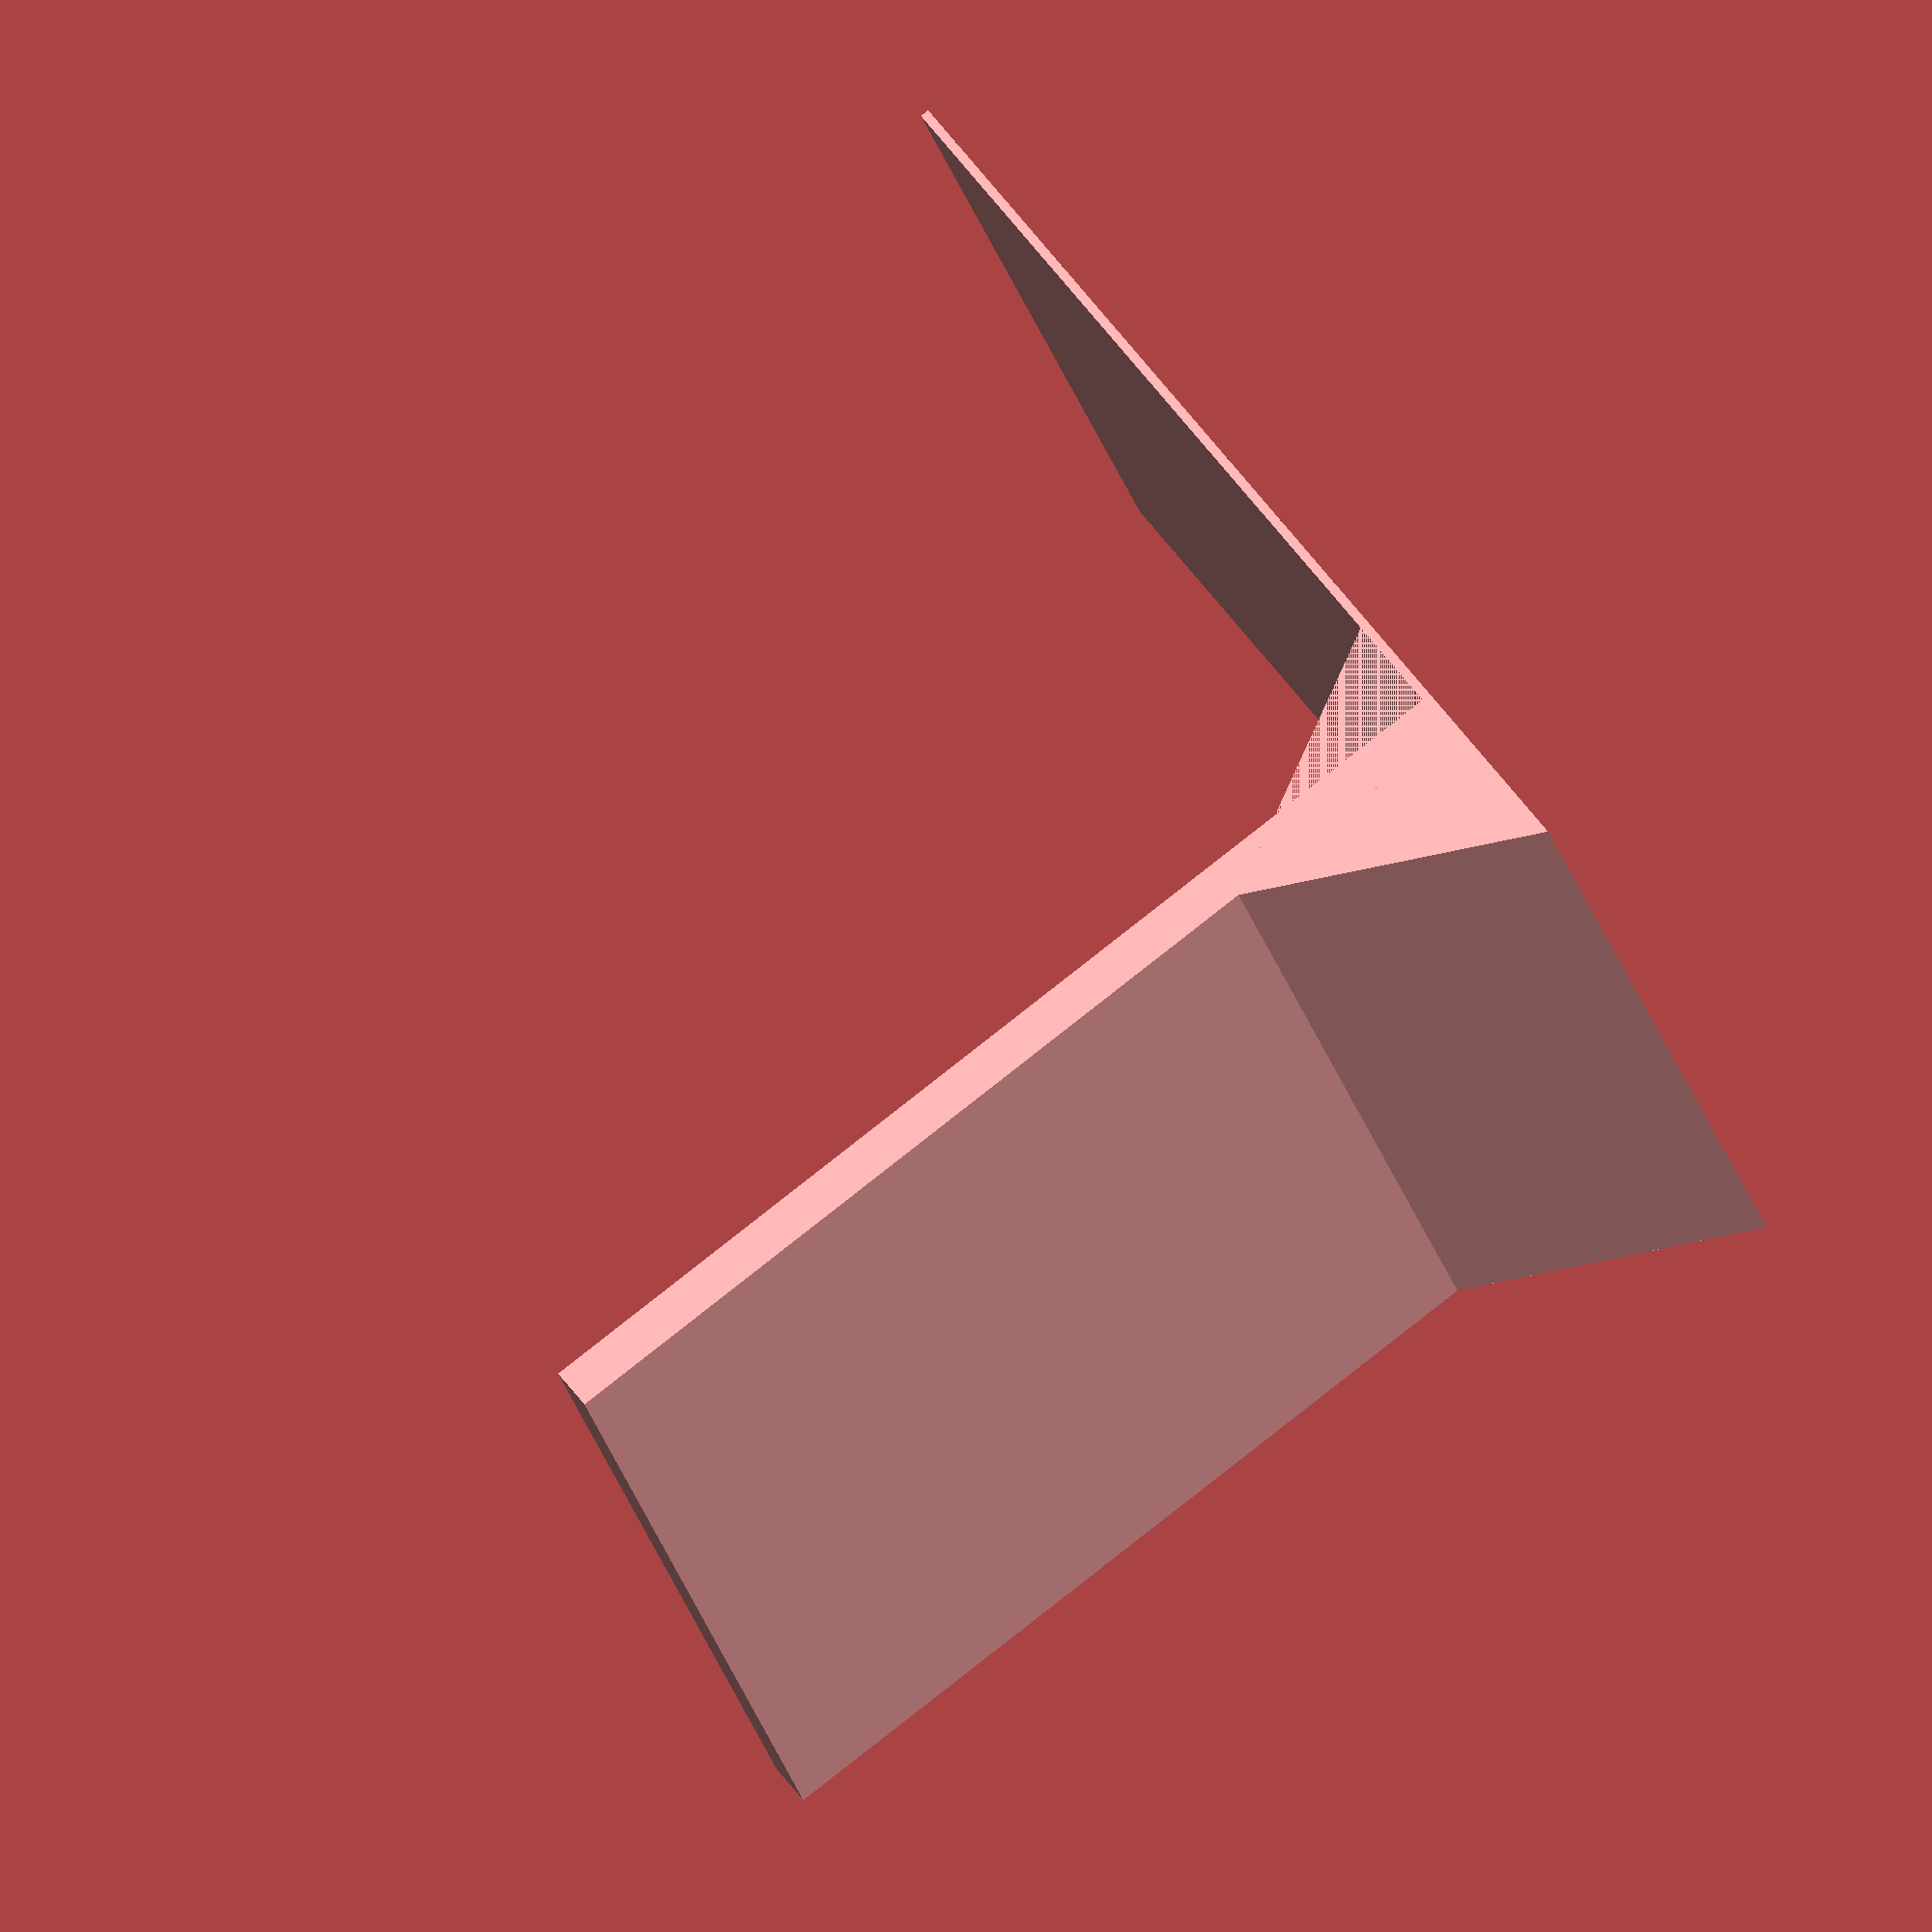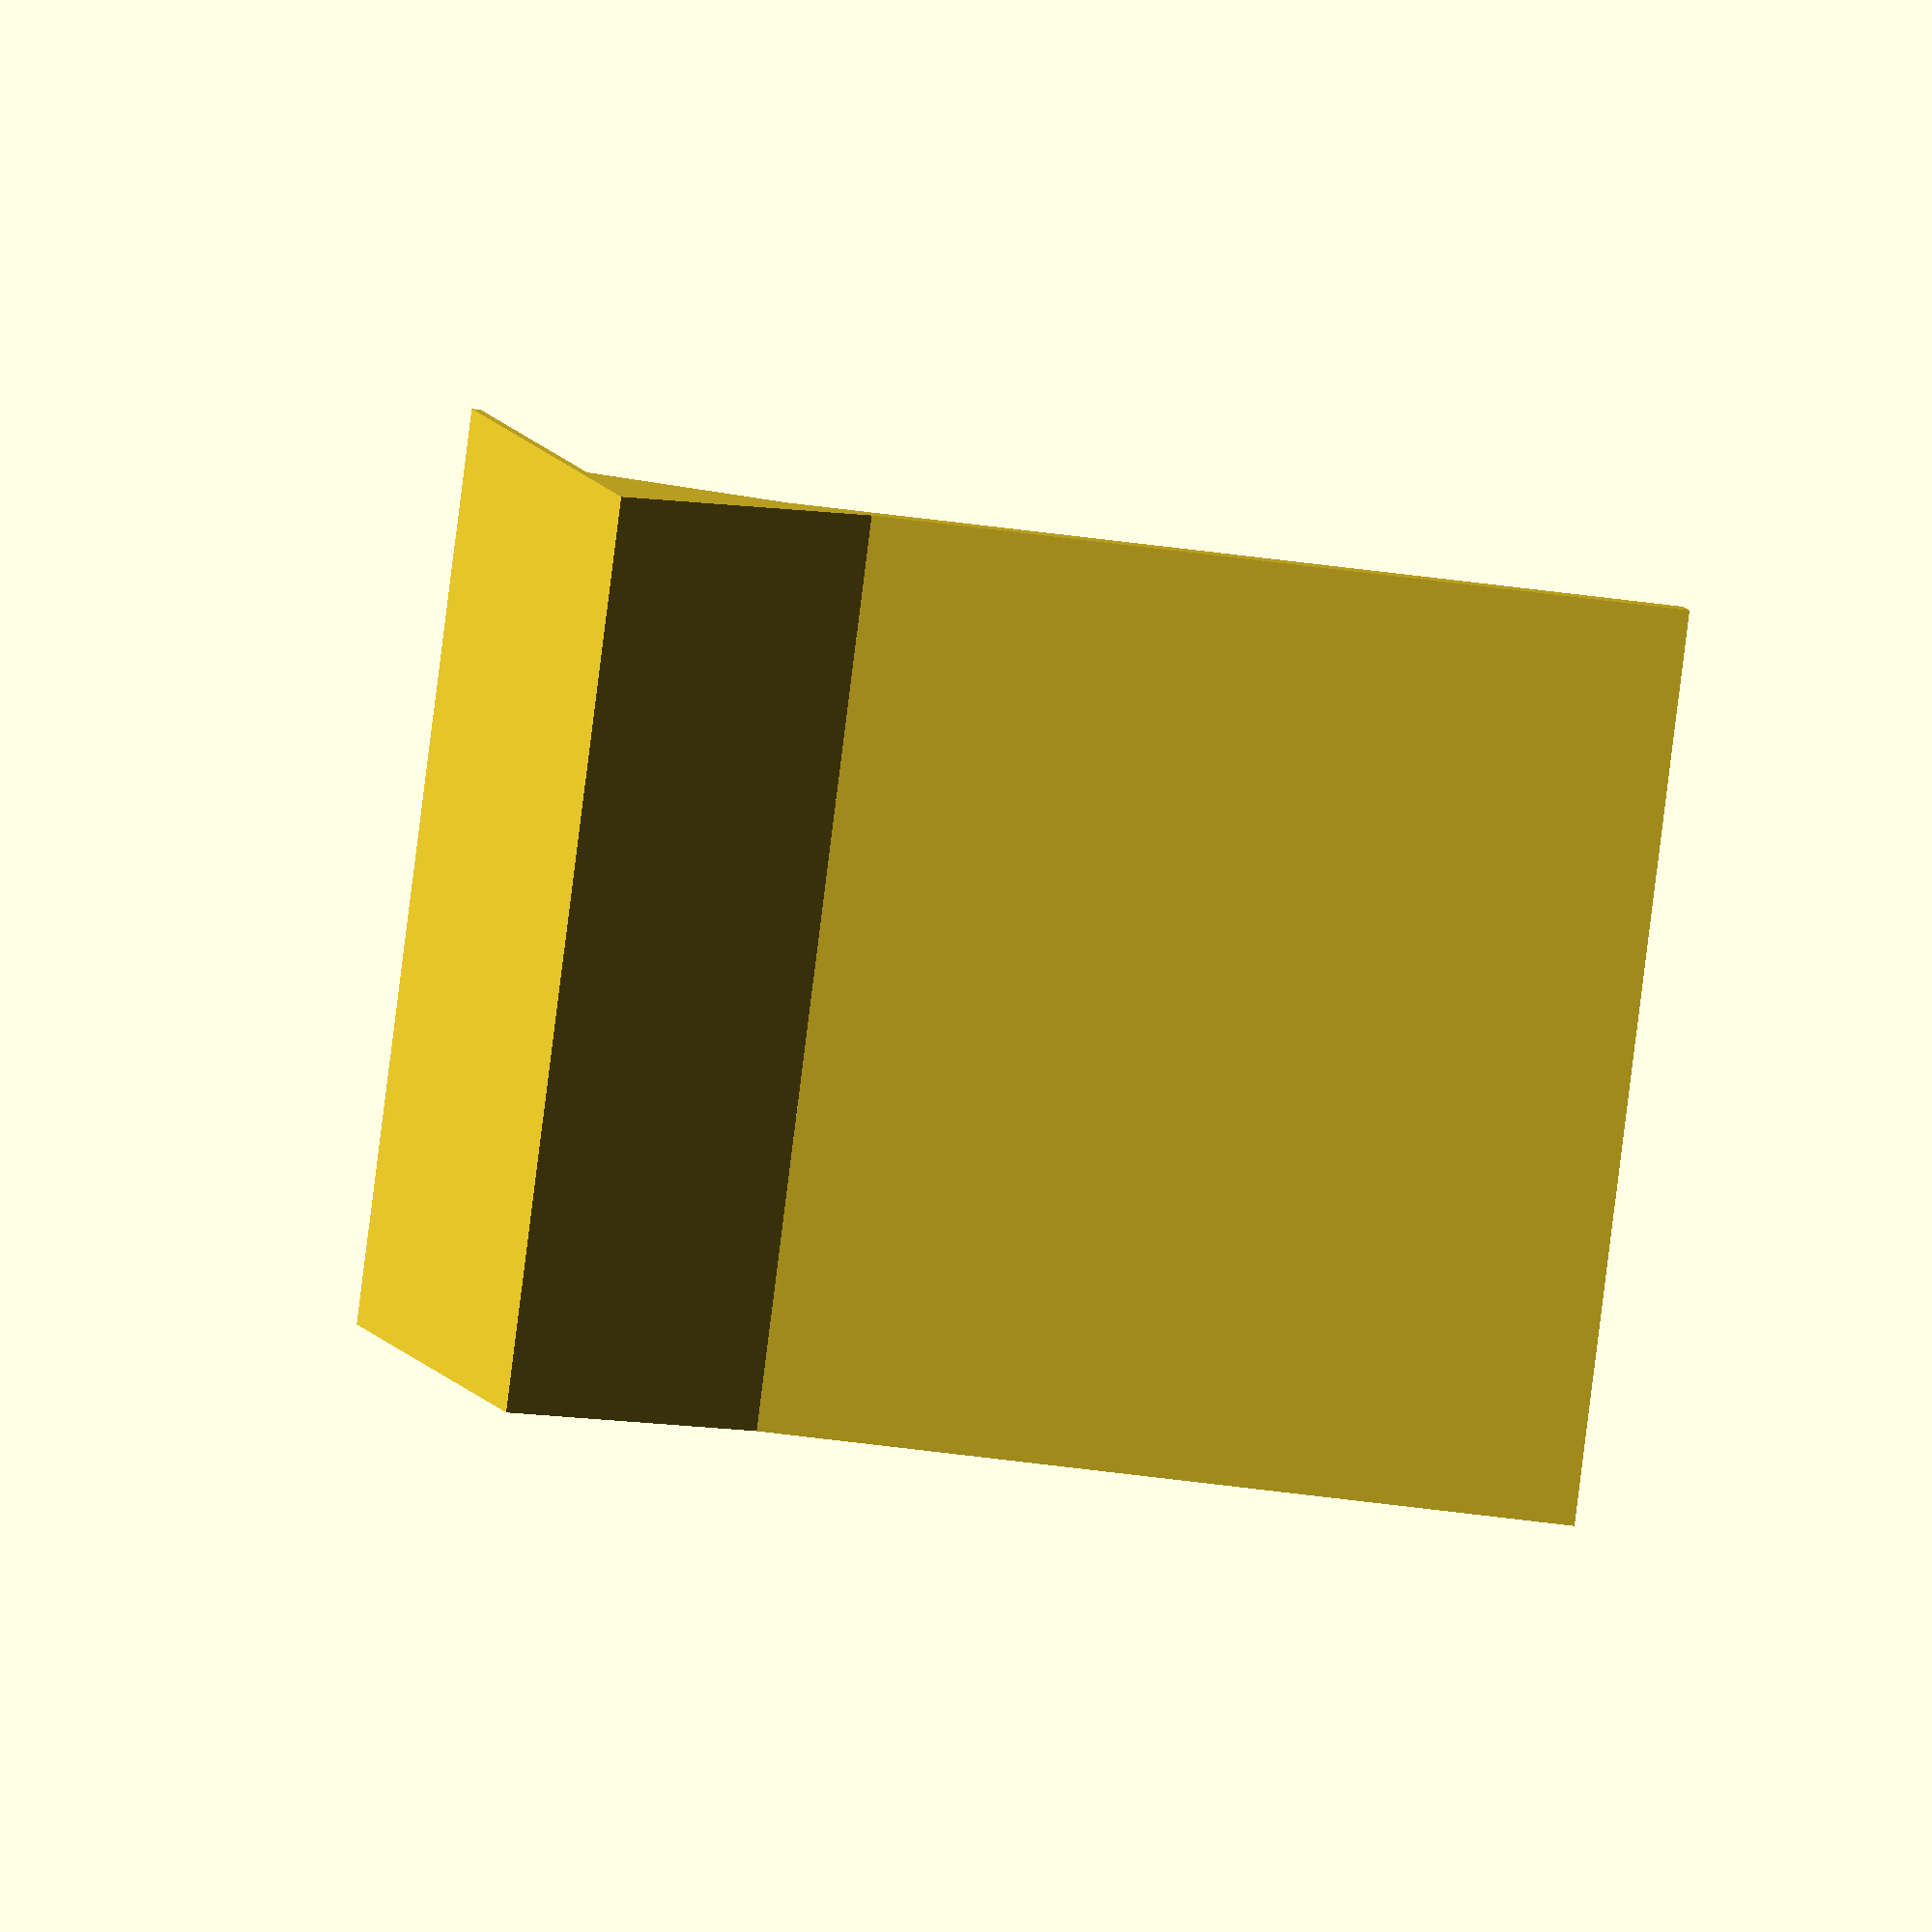
<openscad>

base_length = 100;
base_width = 1;
depth = 100;
side_height = 120;
side_width = 5;
triangle_height = 20;

cube([base_length, depth, base_width]);
cube([side_width, depth, side_height]);
difference() {
    translate([0, 0, triangle_height / 2]) {
        rotate([-90, 30, 0]) {
            cylinder(depth, triangle_height, triangle_height, $fn = 3);
        }
    }
    cube([base_length, depth, side_height]);
}
</openscad>
<views>
elev=98.1 azim=337.5 roll=128.2 proj=o view=solid
elev=37.9 azim=317.9 roll=259.3 proj=o view=solid
</views>
